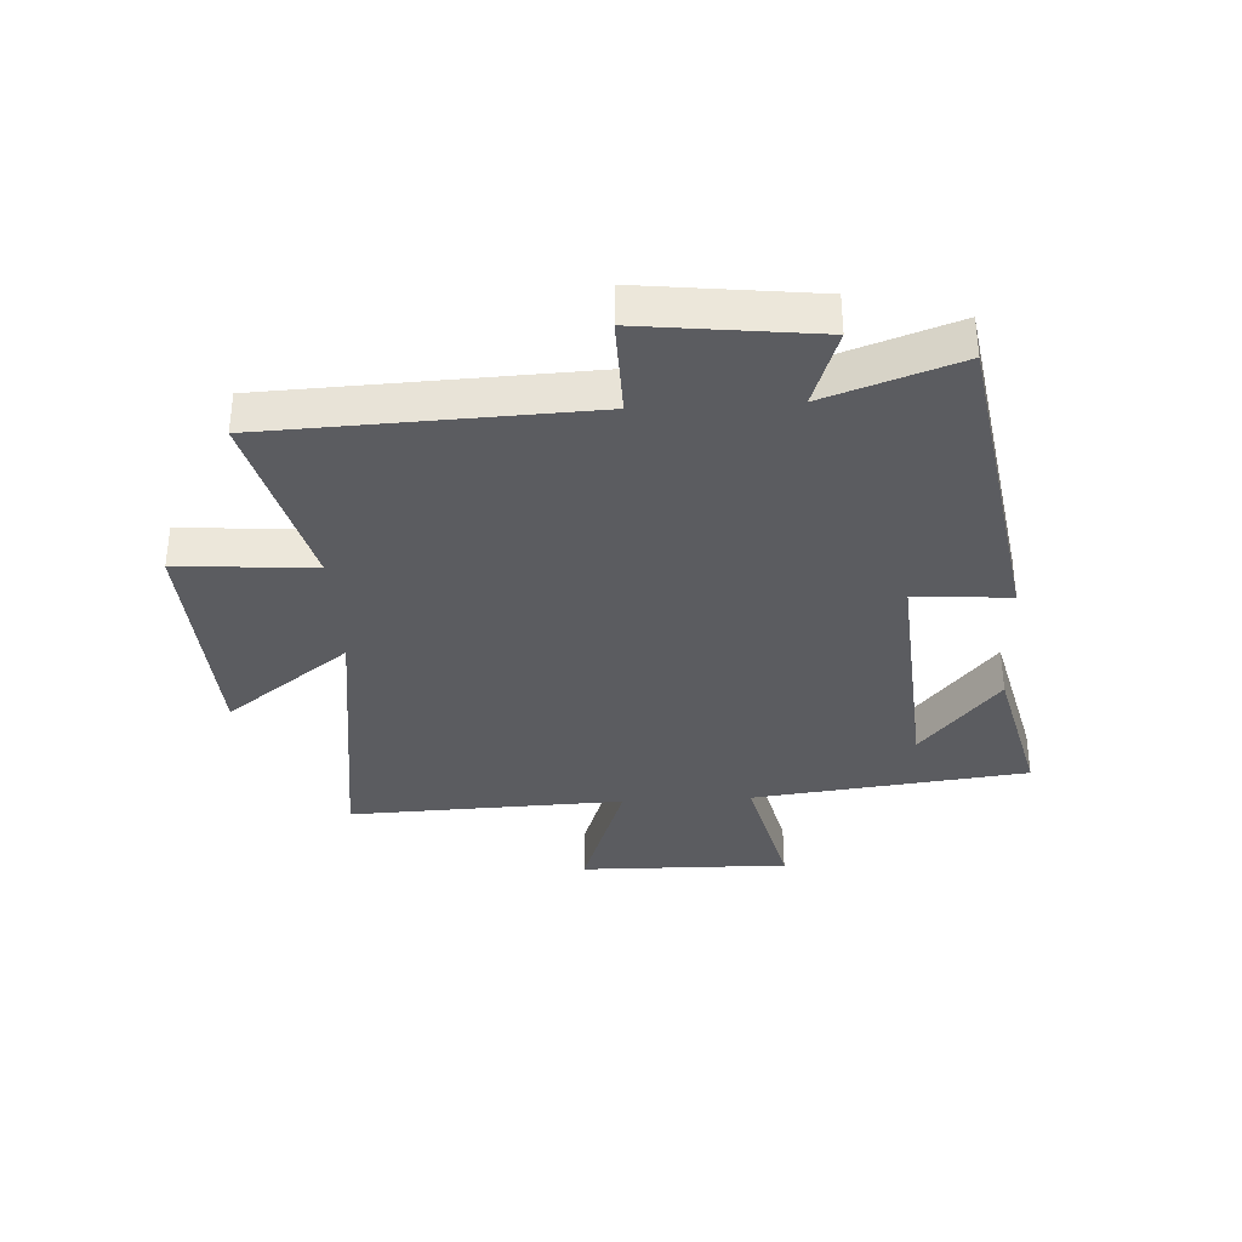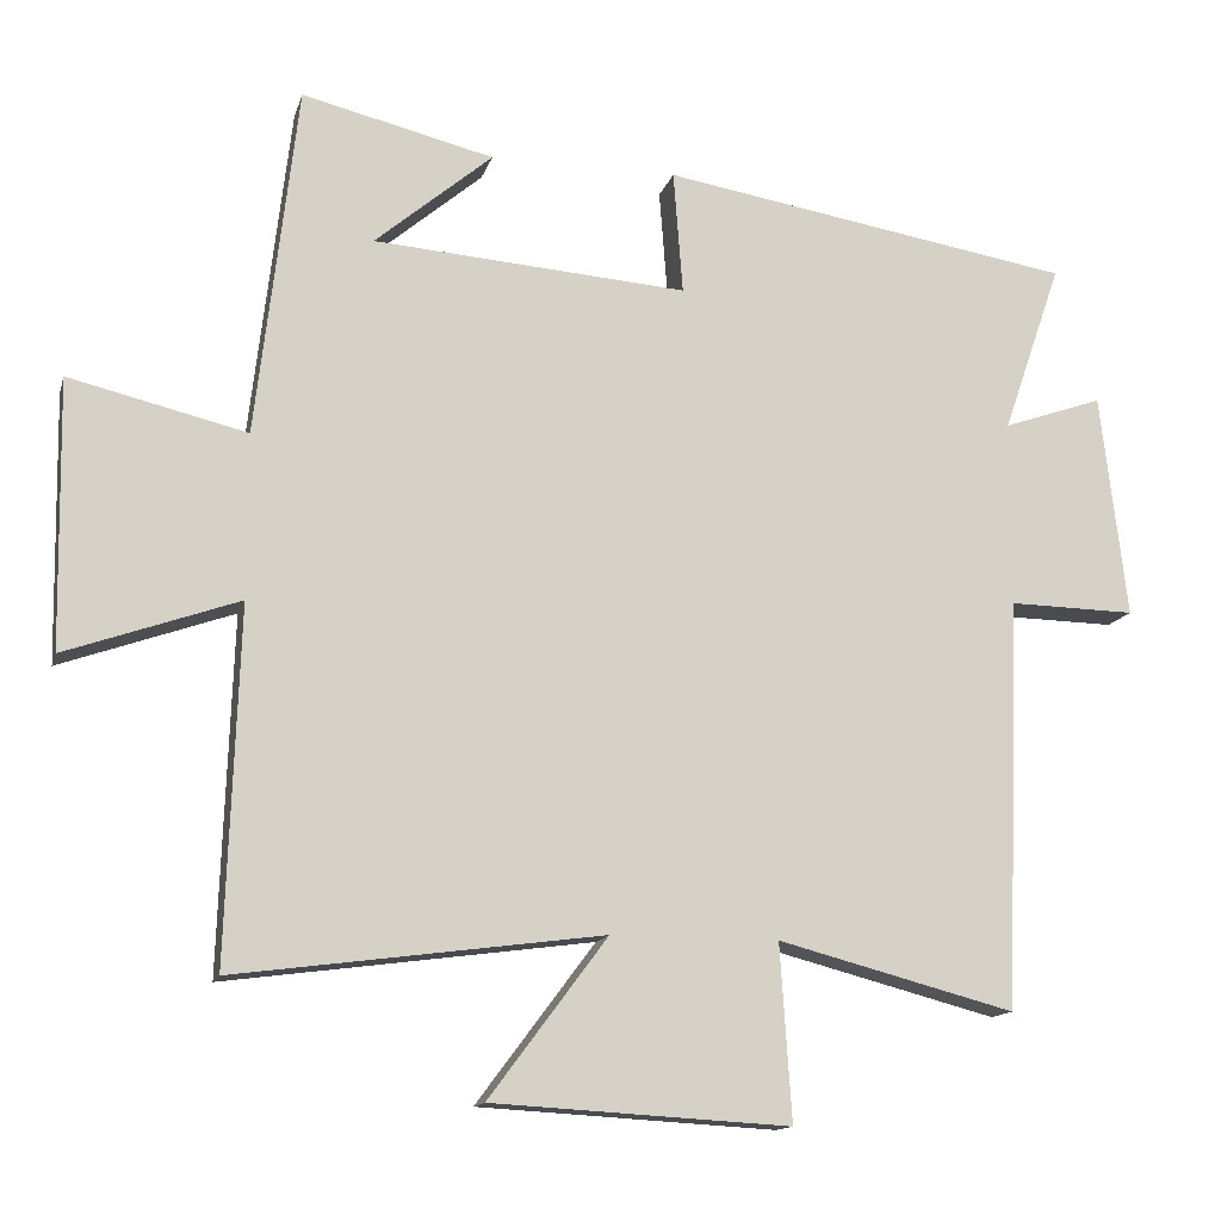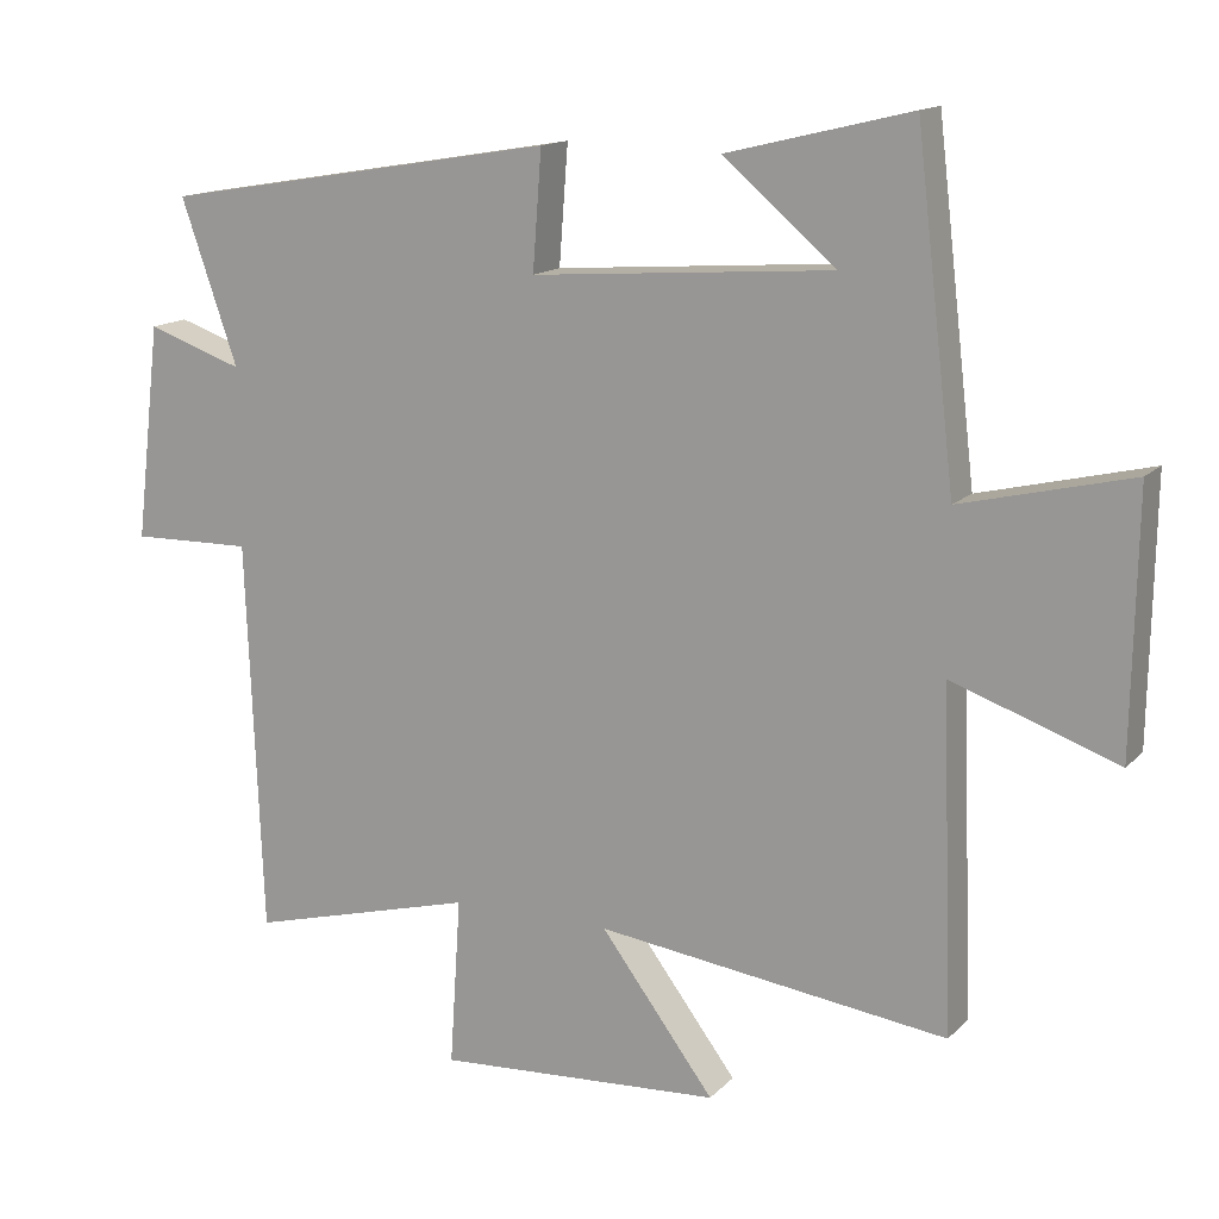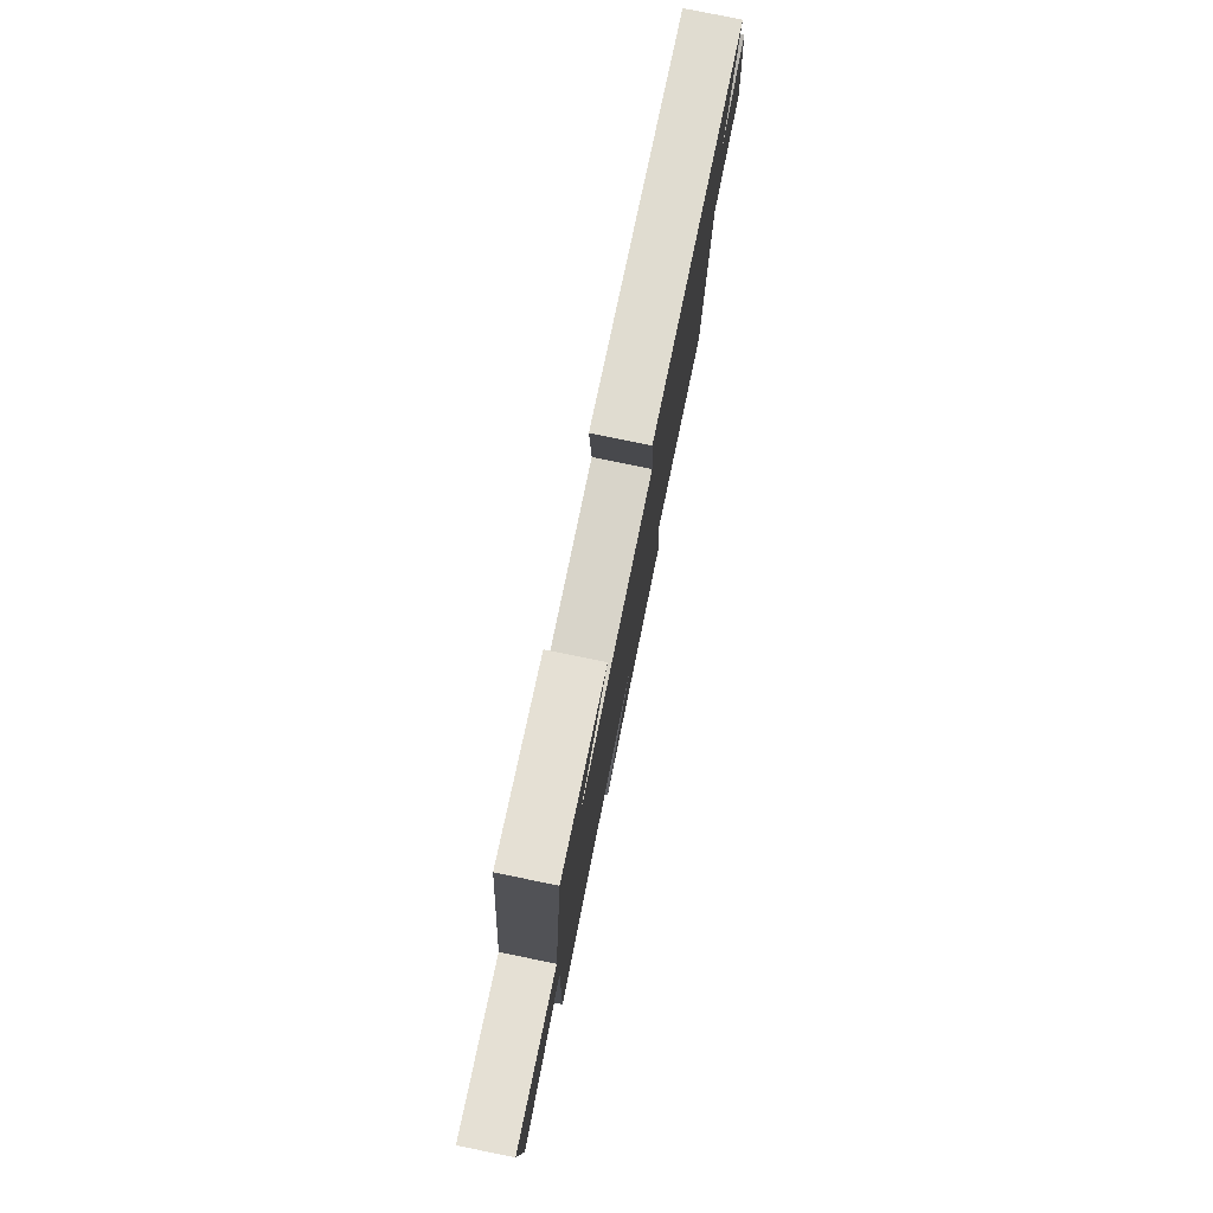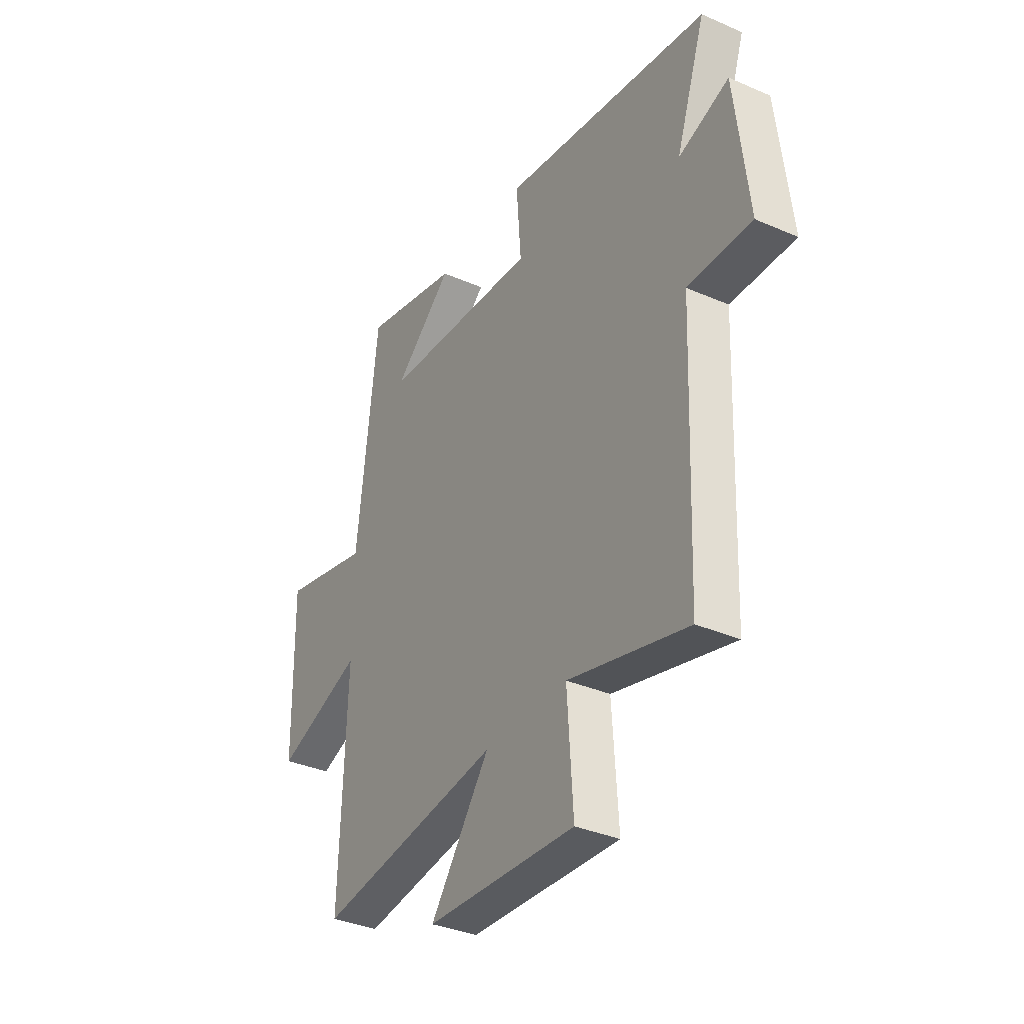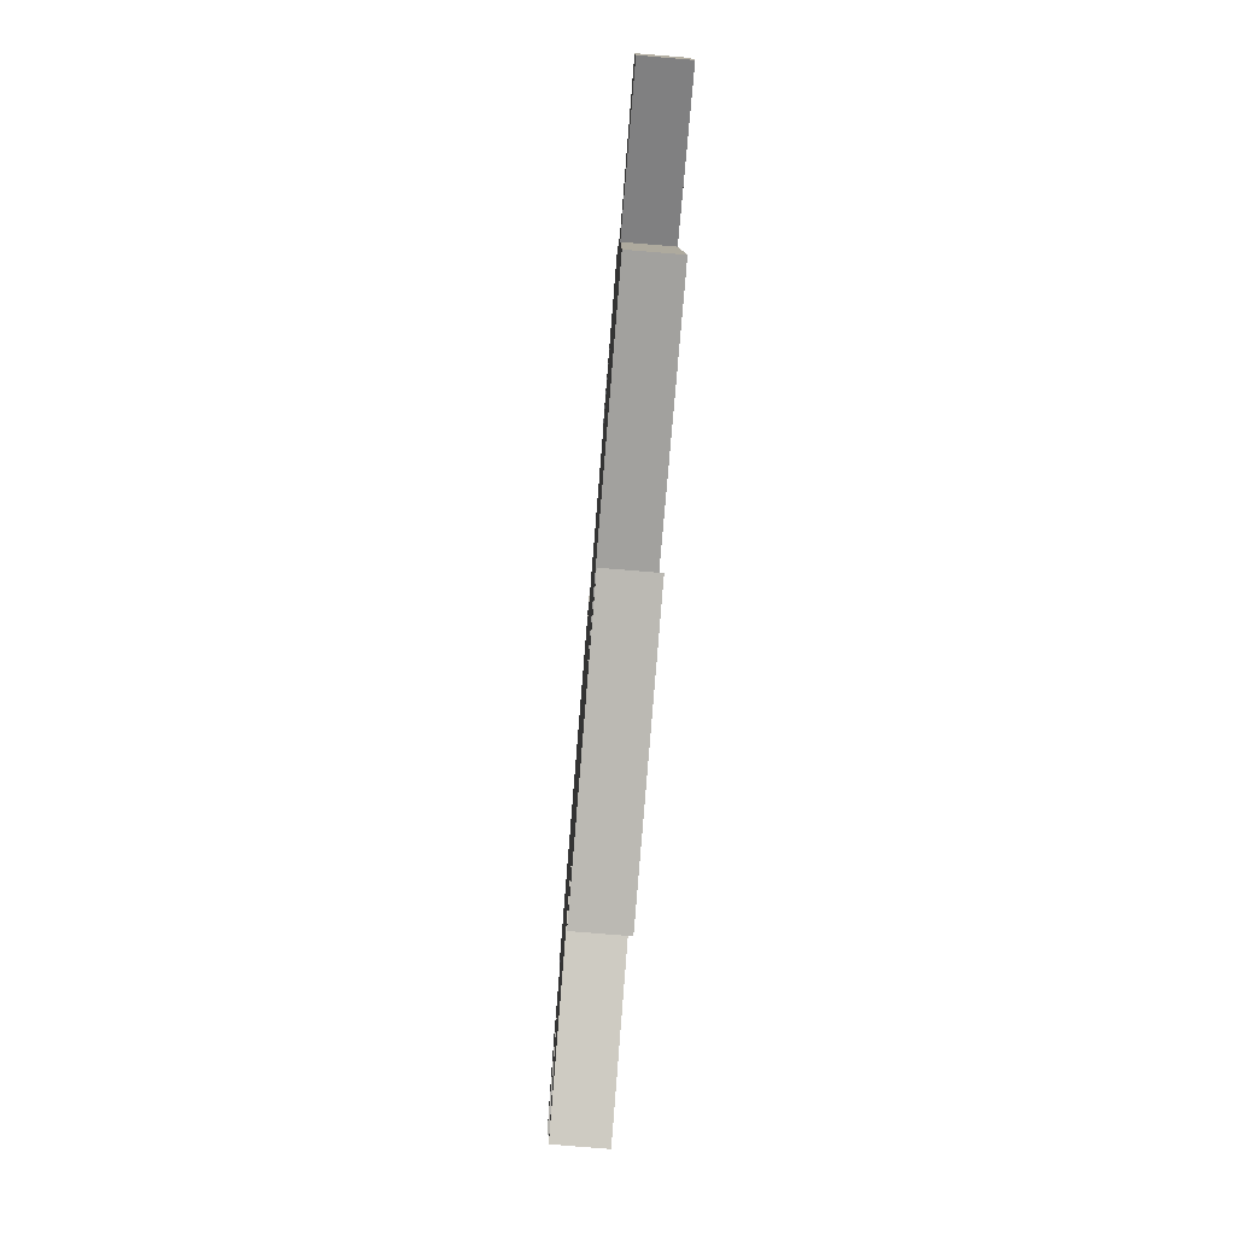
<metadata>
{"format":"obj","ext":"obj","renderer":"f3d","projection":"perspective","resolution":1024,"background":"white","views":[{"elev":-35.3,"azim":-86.8,"up":"+Y"},{"elev":-13.8,"azim":165.8,"up":"+Z"},{"elev":14.3,"azim":26.9,"up":"+Z"},{"elev":79.4,"azim":101.5,"up":"+Z"},{"elev":-35.3,"azim":-120.0,"up":"+Z"},{"elev":-79.7,"azim":85.3,"up":"+Z"}]}
</metadata>
<code>
v 0.516 0.07 -0.563
v 0.043 0.07 -0.5
v 0.196 0.07 -0.705
v -0.188 0.07 -0.727
v -0.173 0.07 -0.5
v -0.479 0.07 -0.58
v -0.5 0.07 -0.05
v -0.663 0.07 -0.053
v -0.629 0.07 0.237
v -0.5 0.07 0.192
v -0.576 0.07 0.412
v -0.043 0.07 0.5
v -0.055 0.07 0.341
v 0.351 0.07 0.371
v 0.199 0.07 0.5
v 0.447 0.07 0.56
v 0.5 0.07 0.105
v 0.729 0.07 0.16
v 0.723 0.07 -0.186
v 0.5 0.07 -0.107
v 0.516 0 -0.563
v 0.043 0 -0.5
v 0.196 0 -0.705
v -0.188 0 -0.727
v -0.173 0 -0.5
v -0.479 0 -0.58
v -0.5 0 -0.05
v -0.663 0 -0.053
v -0.629 0 0.237
v -0.5 0 0.192
v -0.576 0 0.412
v -0.043 0 0.5
v -0.055 0 0.341
v 0.351 0 0.371
v 0.199 0 0.5
v 0.447 0 0.56
v 0.5 0 0.105
v 0.729 0 0.16
v 0.723 0 -0.186
v 0.5 0 -0.107
f 17 18 19 20
f 16 17 20
f 16 20 1 2
f 14 15 16
f 14 16 2
f 13 14 2
f 10 11 12 13
f 10 13 2
f 7 8 9 10
f 5 6 7 10
f 5 10 2 3
f 3 4 5
f 40 39 38 37
f 40 37 36
f 22 21 40 36
f 36 35 34
f 22 36 34
f 22 34 33
f 33 32 31 30
f 22 33 30
f 30 29 28 27
f 30 27 26 25
f 23 22 30 25
f 25 24 23
f 1 21 22 2
f 2 22 23 3
f 3 23 24 4
f 4 24 25 5
f 5 25 26 6
f 6 26 27 7
f 7 27 28 8
f 8 28 29 9
f 9 29 30 10
f 10 30 31 11
f 11 31 32 12
f 12 32 33 13
f 13 33 34 14
f 14 34 35 15
f 15 35 36 16
f 16 36 37 17
f 17 37 38 18
f 18 38 39 19
f 19 39 40 20
f 20 40 21 1

</code>
